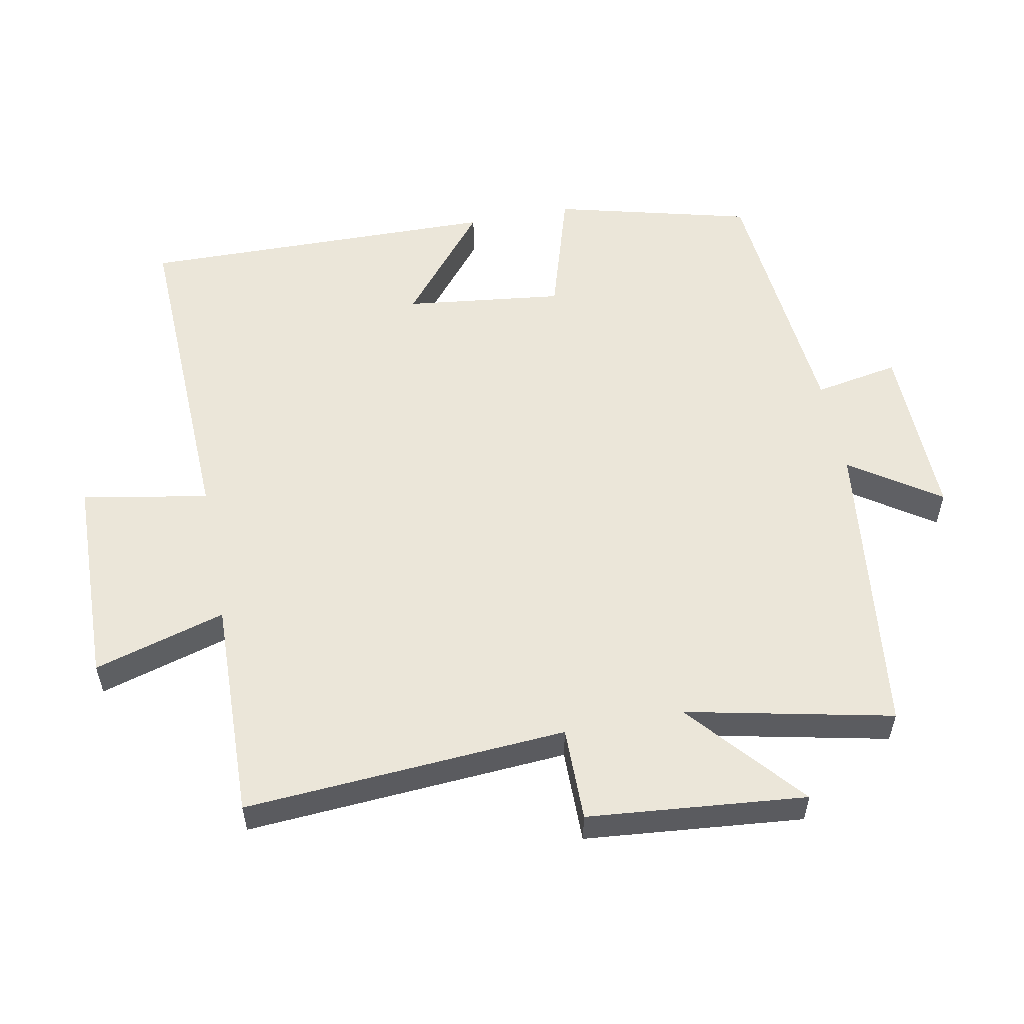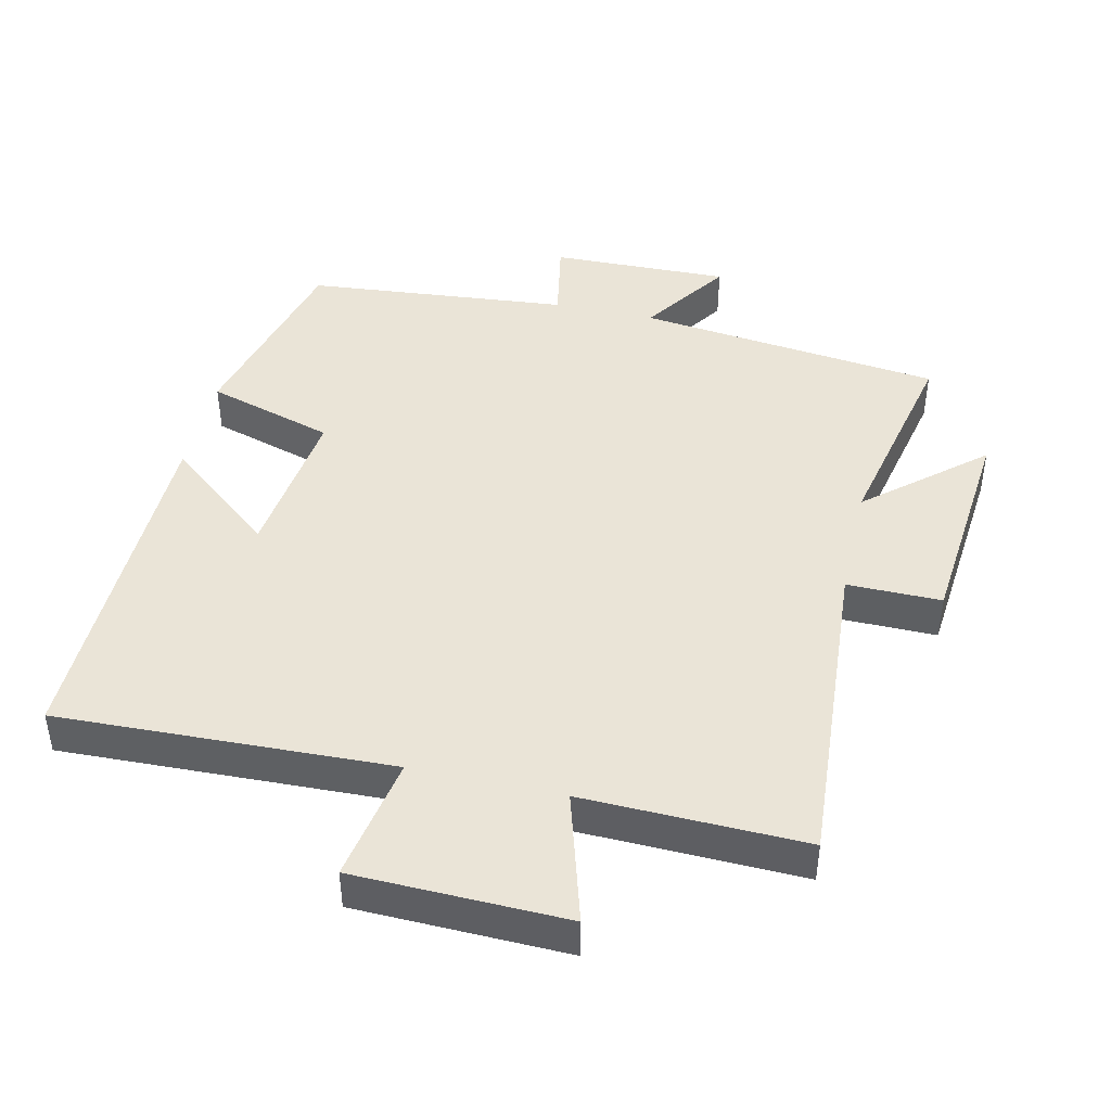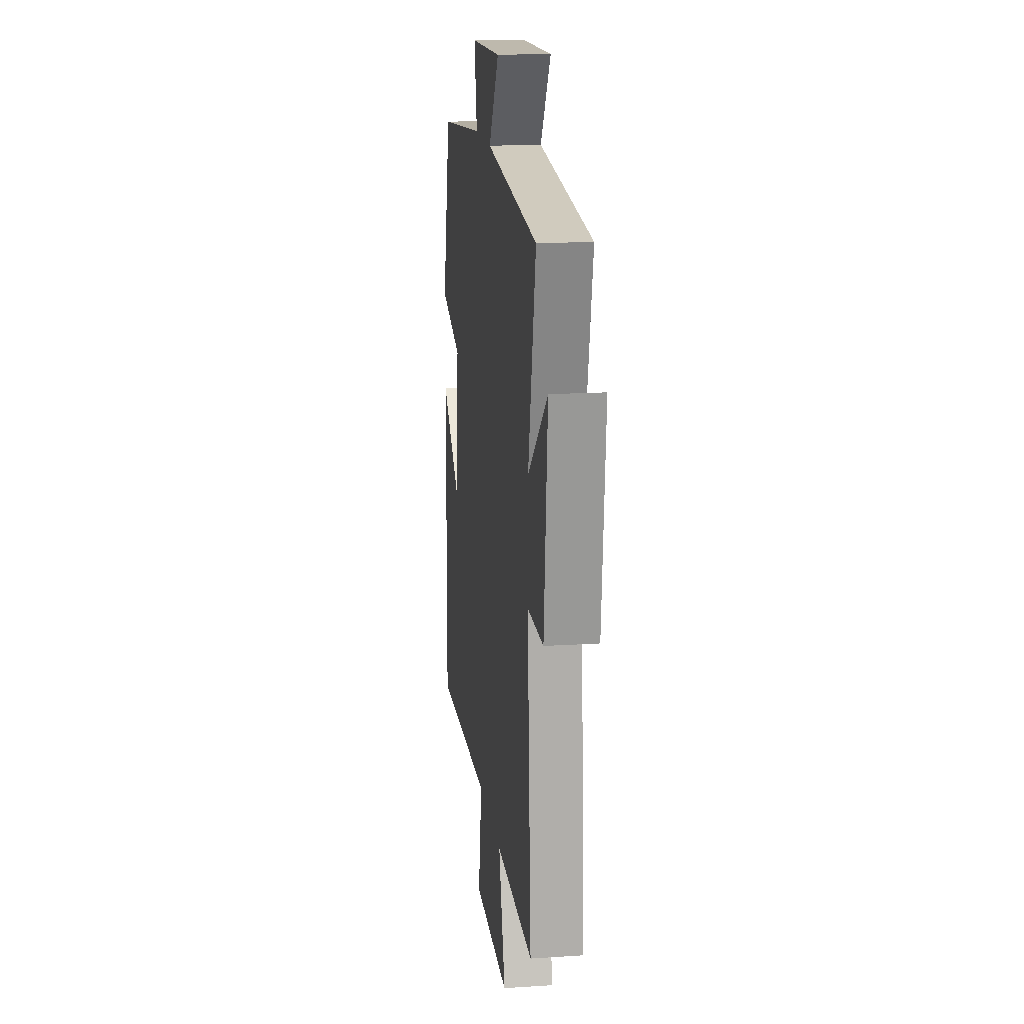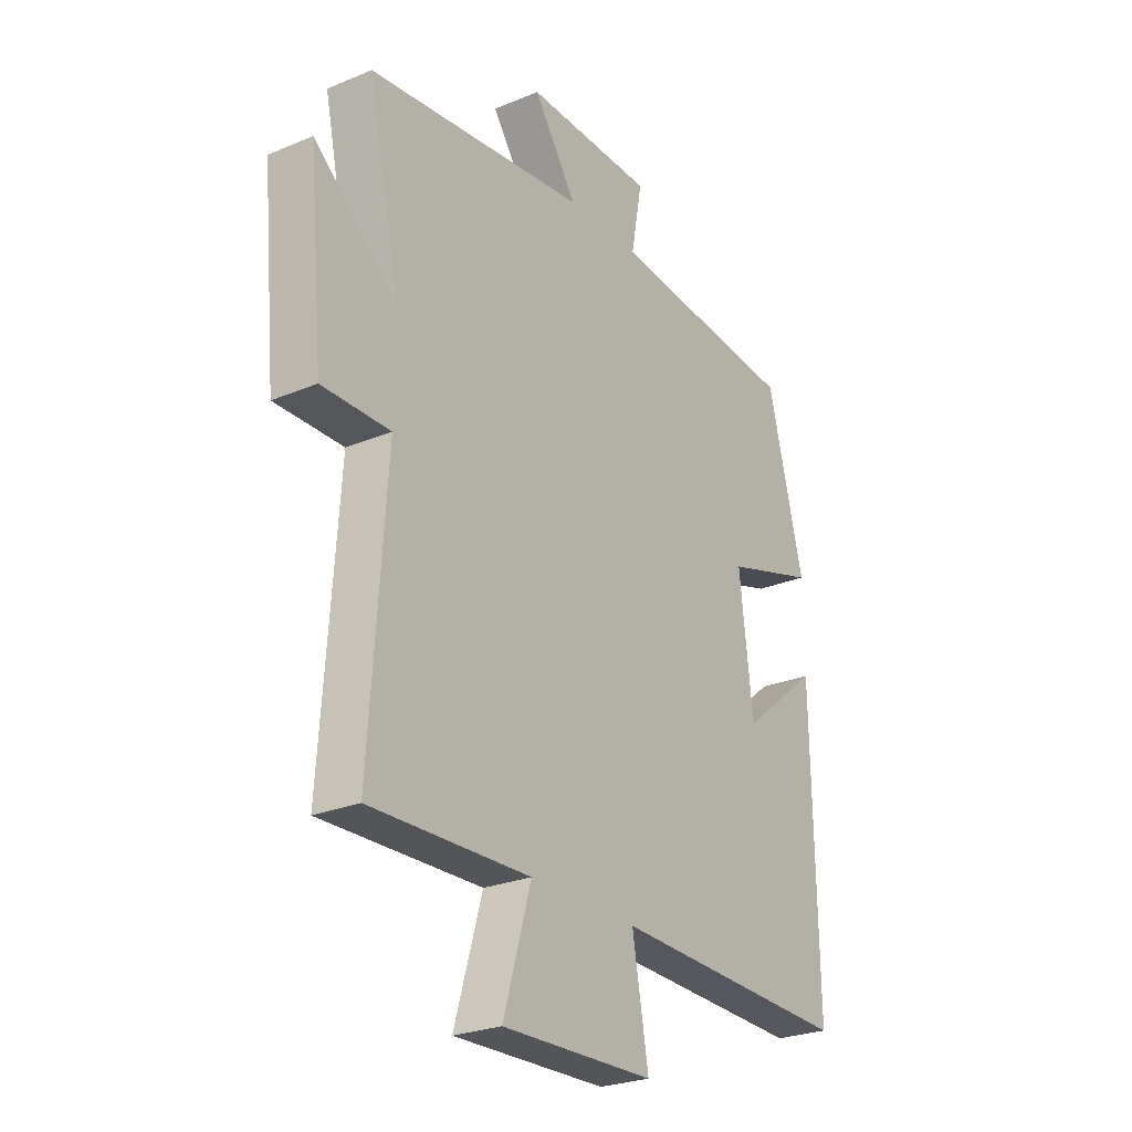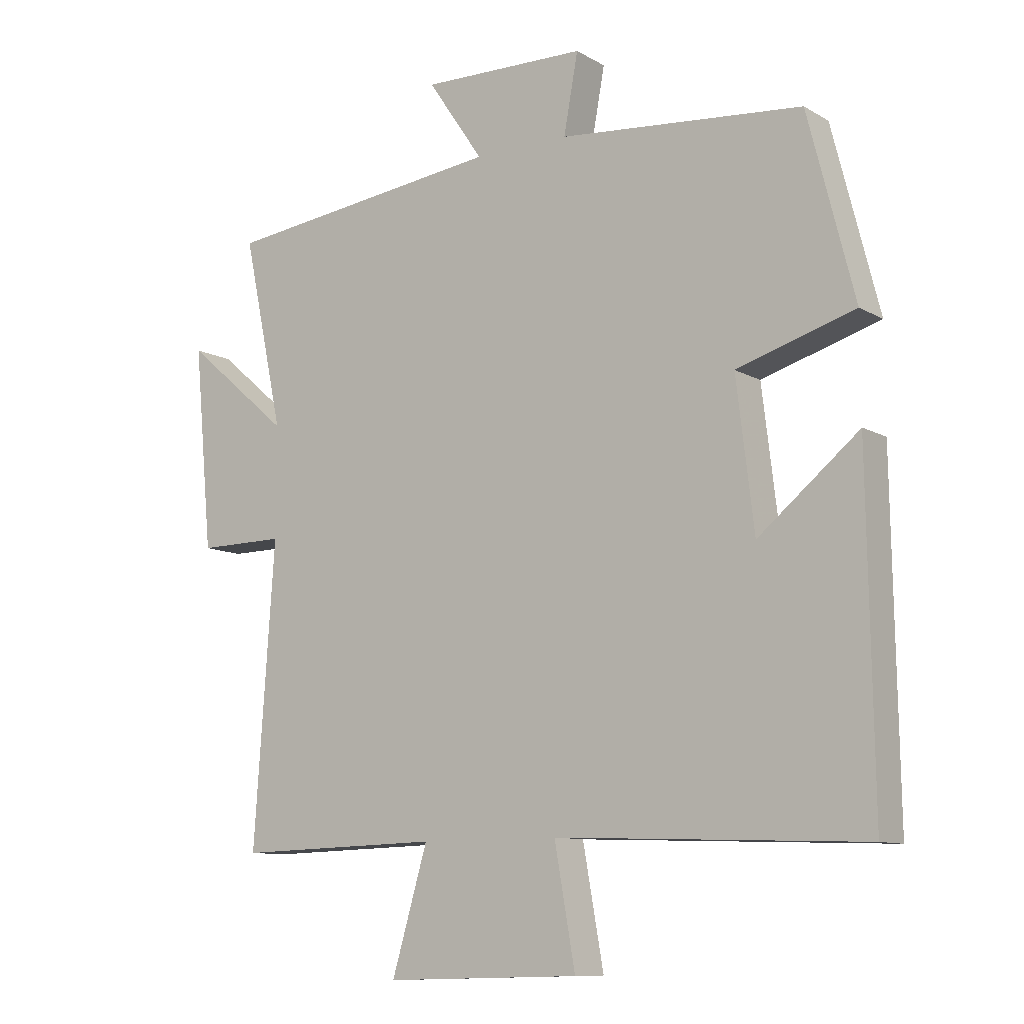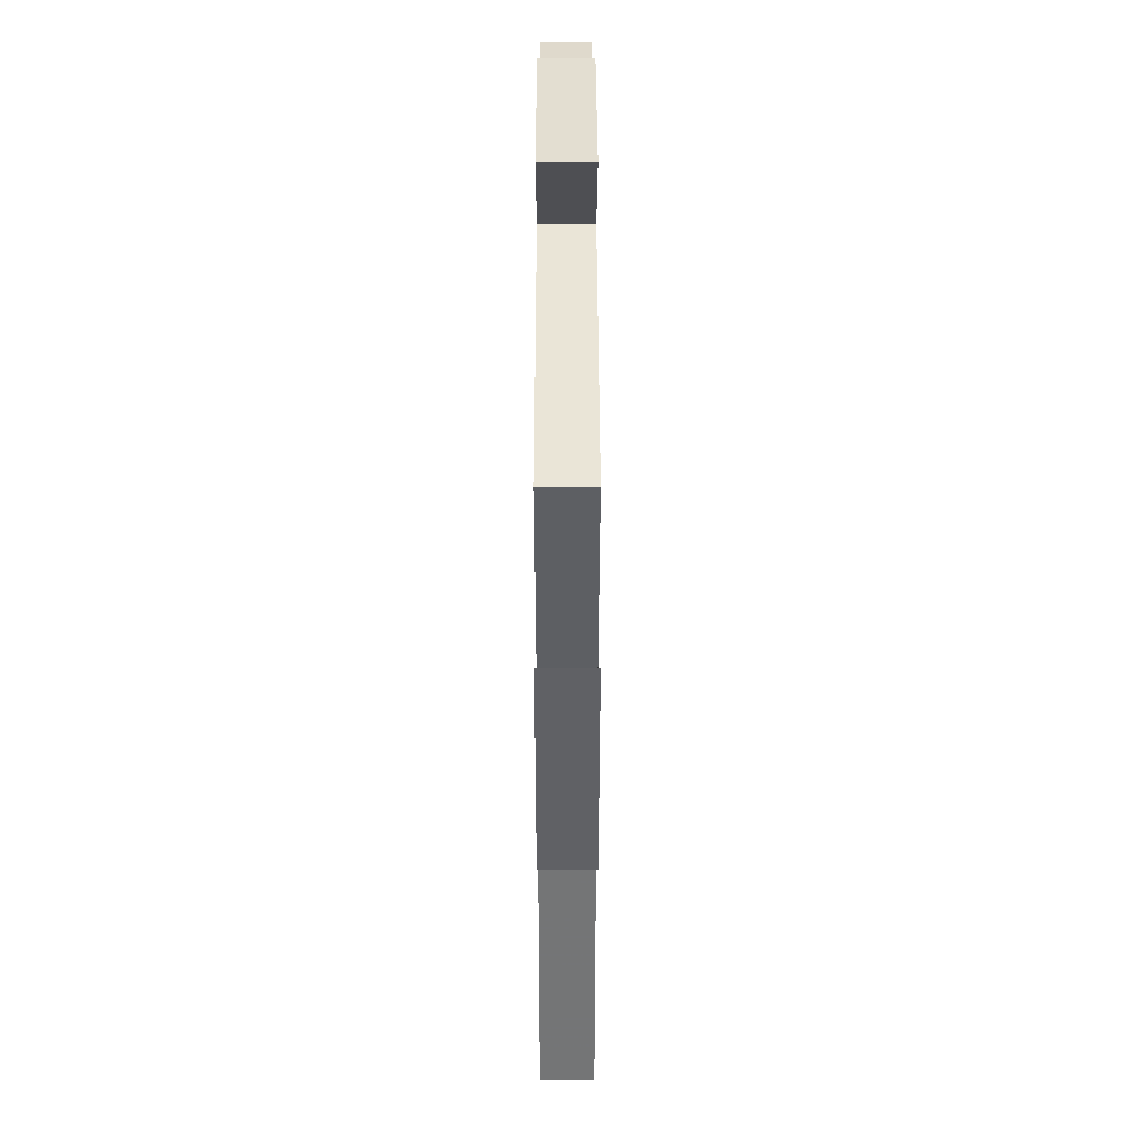
<metadata>
{"format":"obj","ext":"obj","renderer":"f3d","projection":"perspective","resolution":1024,"background":"white","views":[{"elev":55.4,"azim":-100.9,"up":"+Y"},{"elev":43.9,"azim":-167.2,"up":"+Y"},{"elev":16.6,"azim":-97.5,"up":"+Z"},{"elev":-25.8,"azim":-56.2,"up":"+Z"},{"elev":-10.3,"azim":35.5,"up":"+Z"},{"elev":37.6,"azim":-90.1,"up":"+Z"}]}
</metadata>
<code>
v 0.426 0.07 0.464
v 0.5 0.07 0.173
v 0.312 0.07 0.116
v 0.34 0.07 -0.118
v 0.5 0.07 0.013
v 0.508 0.07 -0.518
v 0.016 0.07 -0.5
v 0.049 0.07 -0.686
v -0.263 0.07 -0.694
v -0.206 0.07 -0.5
v -0.533 0.07 -0.509
v -0.5 0.07 -0.034
v -0.639 0.07 -0.035
v -0.669 0.07 0.287
v -0.5 0.07 0.142
v -0.565 0.07 0.446
v -0.115 0.07 0.5
v -0.204 0.07 0.631
v 0.06 0.07 0.625
v 0.037 0.07 0.5
v 0.426 0 0.464
v 0.5 0 0.173
v 0.312 0 0.116
v 0.34 0 -0.118
v 0.5 0 0.013
v 0.508 0 -0.518
v 0.016 0 -0.5
v 0.049 0 -0.686
v -0.263 0 -0.694
v -0.206 0 -0.5
v -0.533 0 -0.509
v -0.5 0 -0.034
v -0.639 0 -0.035
v -0.669 0 0.287
v -0.5 0 0.142
v -0.565 0 0.446
v -0.115 0 0.5
v -0.204 0 0.631
v 0.06 0 0.625
v 0.037 0 0.5
f 17 18 19 20
f 15 16 17 20
f 15 20 1 2
f 12 13 14 15
f 12 15 2 3
f 10 11 12 3
f 7 8 9 10
f 7 10 3 4
f 4 5 6 7
f 40 39 38 37
f 40 37 36 35
f 22 21 40 35
f 35 34 33 32
f 23 22 35 32
f 23 32 31 30
f 30 29 28 27
f 24 23 30 27
f 27 26 25 24
f 1 21 22 2
f 2 22 23 3
f 3 23 24 4
f 4 24 25 5
f 5 25 26 6
f 6 26 27 7
f 7 27 28 8
f 8 28 29 9
f 9 29 30 10
f 10 30 31 11
f 11 31 32 12
f 12 32 33 13
f 13 33 34 14
f 14 34 35 15
f 15 35 36 16
f 16 36 37 17
f 17 37 38 18
f 18 38 39 19
f 19 39 40 20
f 20 40 21 1

</code>
